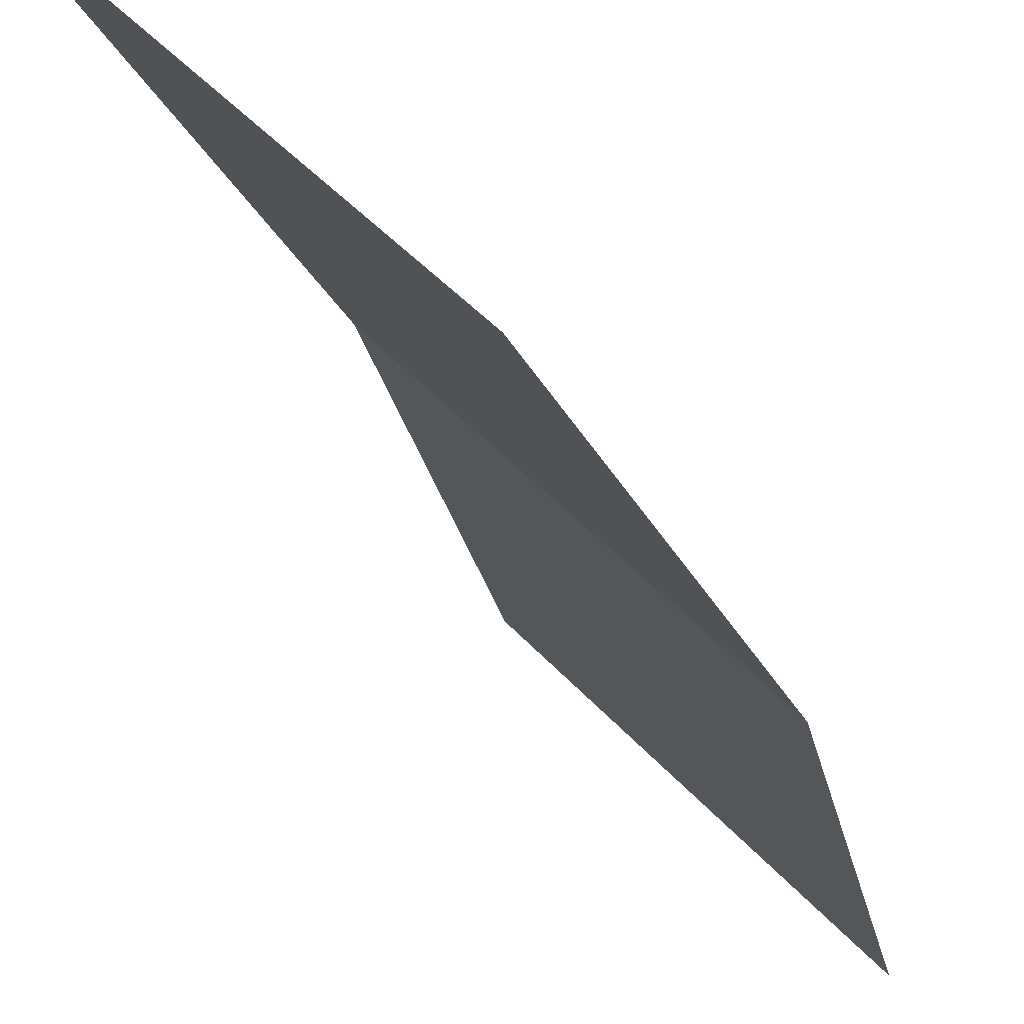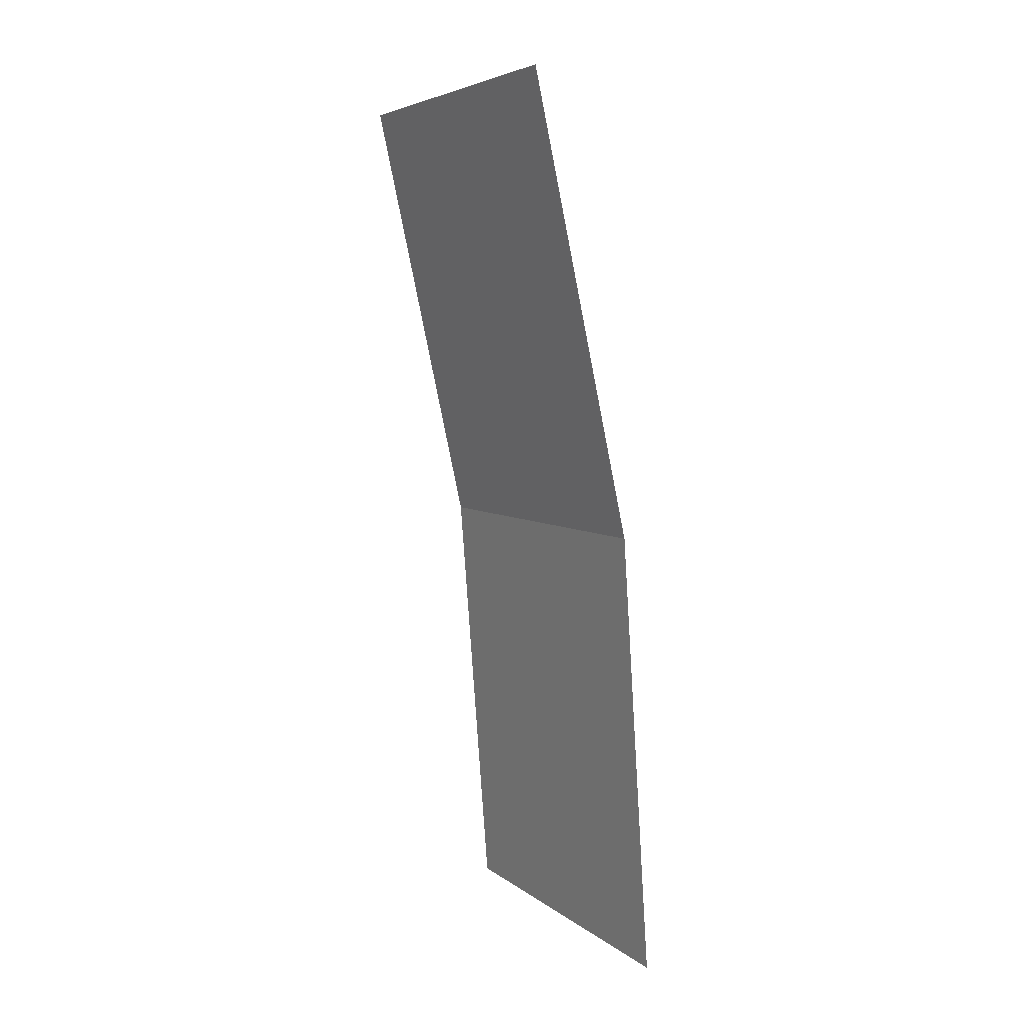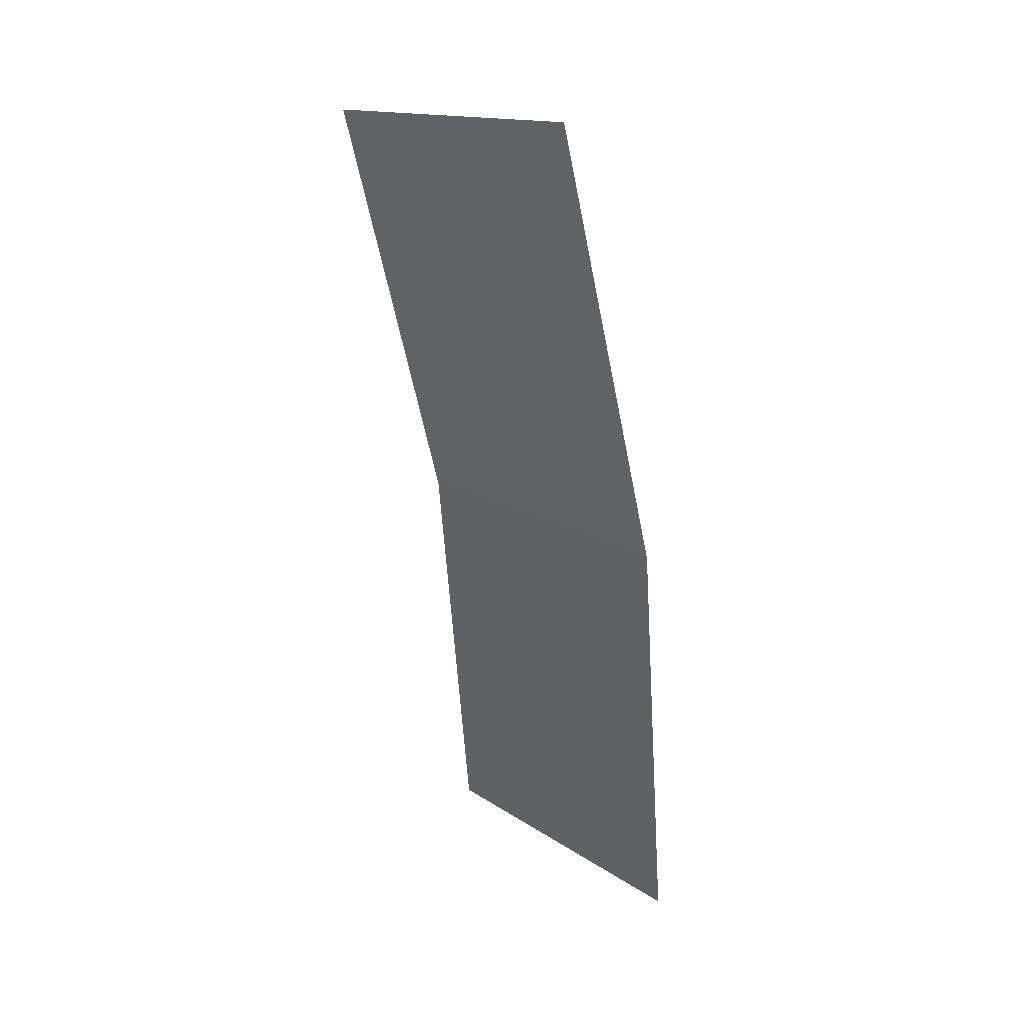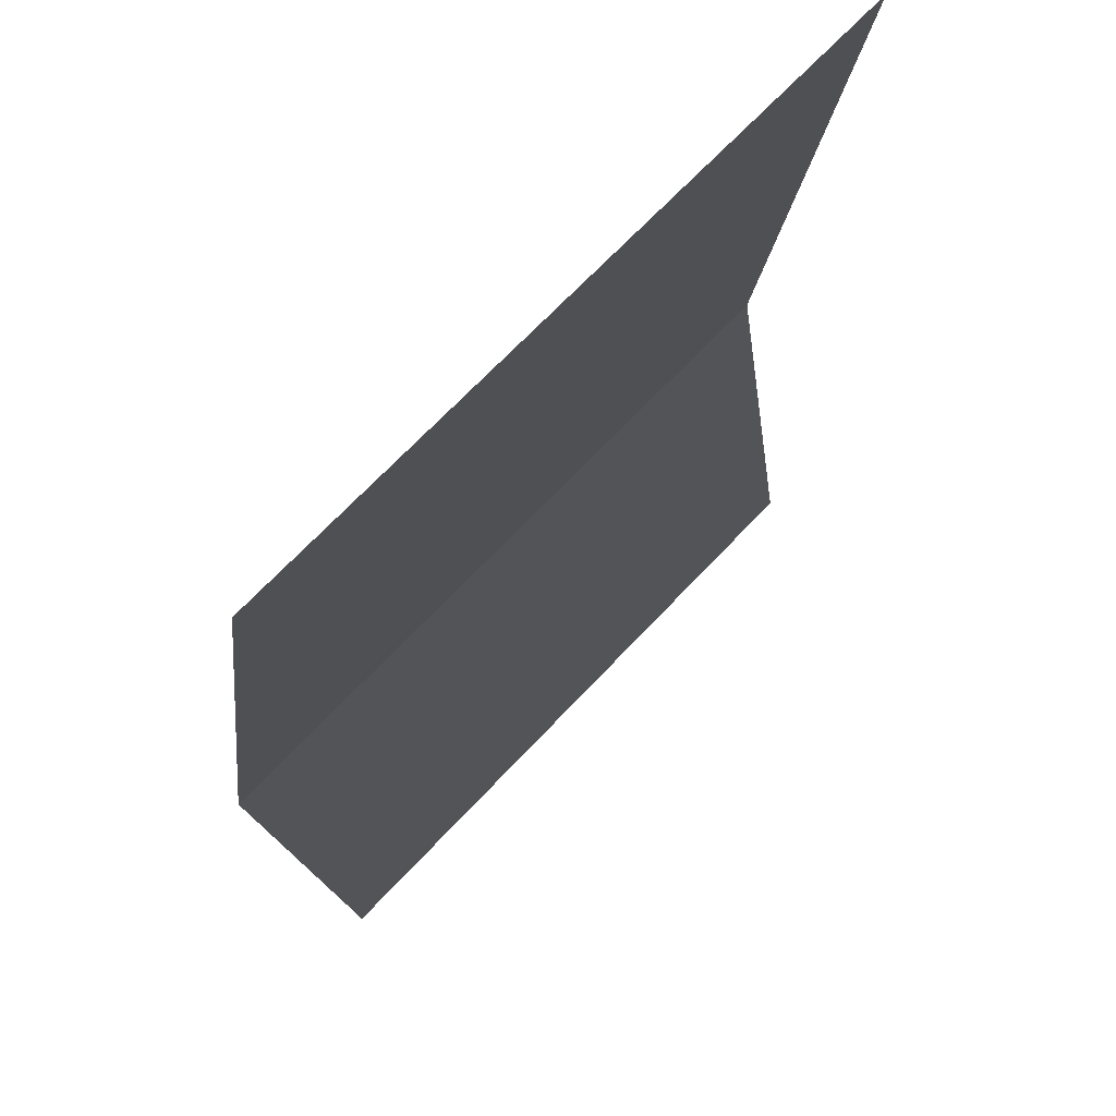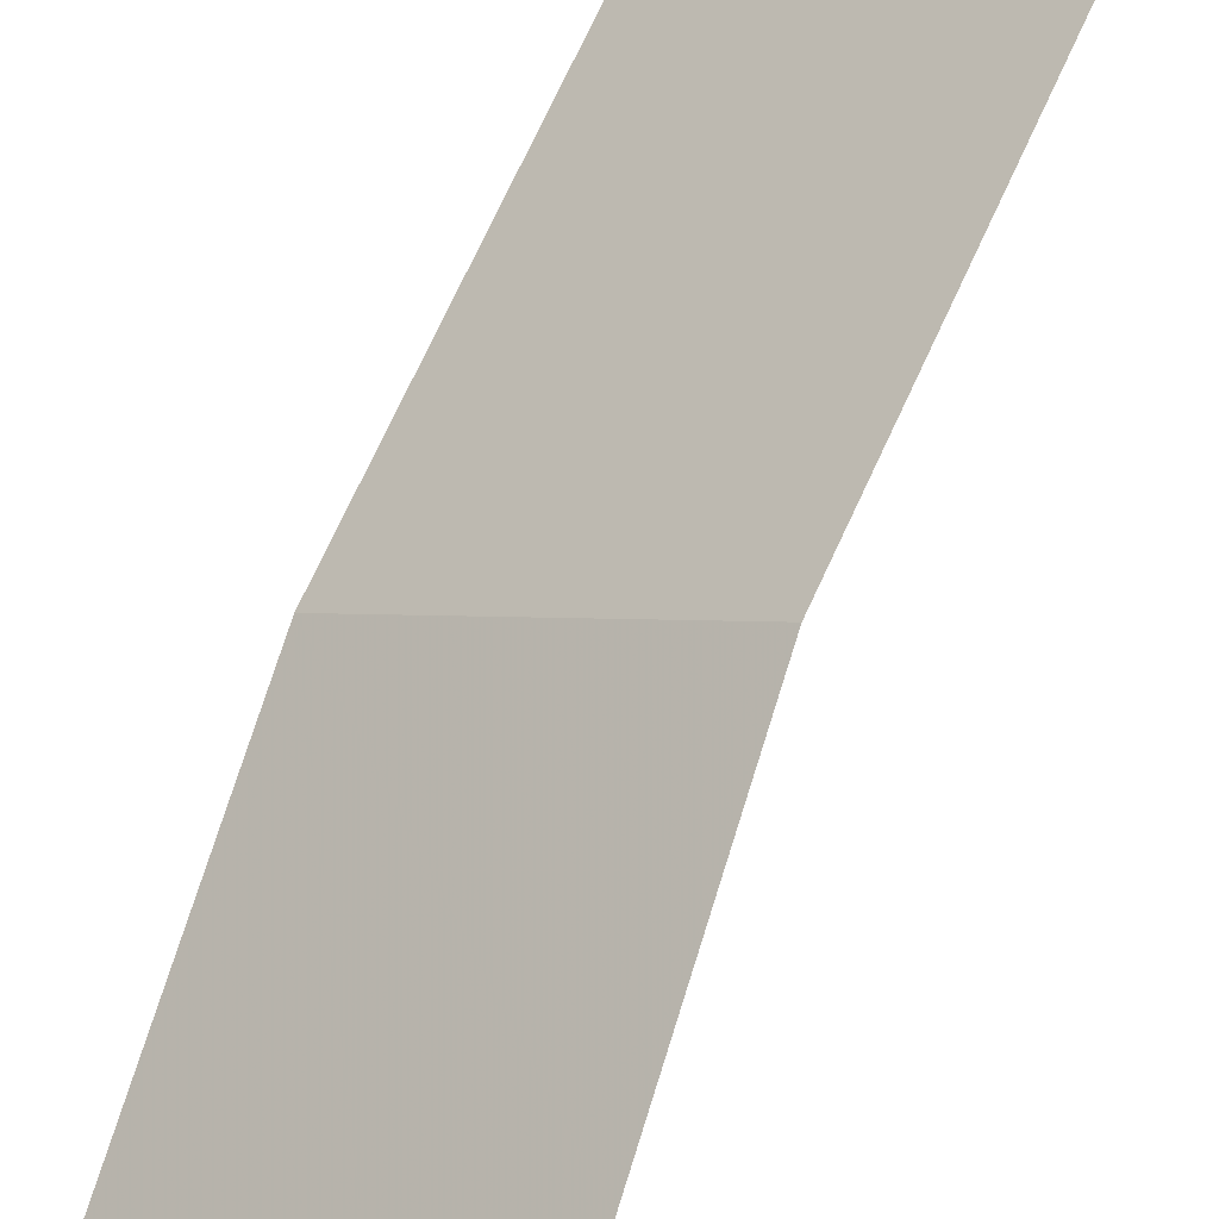
<metadata>
{"format":"obj","ext":"obj","renderer":"f3d","projection":"perspective","resolution":1024,"background":"white","views":[{"elev":-20.2,"azim":5.4,"up":"+Y"},{"elev":14.0,"azim":9.8,"up":"+Z"},{"elev":30.8,"azim":-3.0,"up":"+Z"},{"elev":-10.2,"azim":172.6,"up":"+Y"},{"elev":71.2,"azim":-166.6,"up":"+Y"}]}
</metadata>
<code>
v 0.8 0.05 0
v 0.7931 0.05 0.1044
v 0.8427 0 0.1109
v 0.85 0 0
v 0.7931 0.05 0.1044
v 0.7727 0.05 0.207
v 0.821 0 0.22
v 0.8427 0 0.1109
g mesh1776
f 1 2 3
f 3 4 1
f 5 6 7
f 7 8 5

</code>
